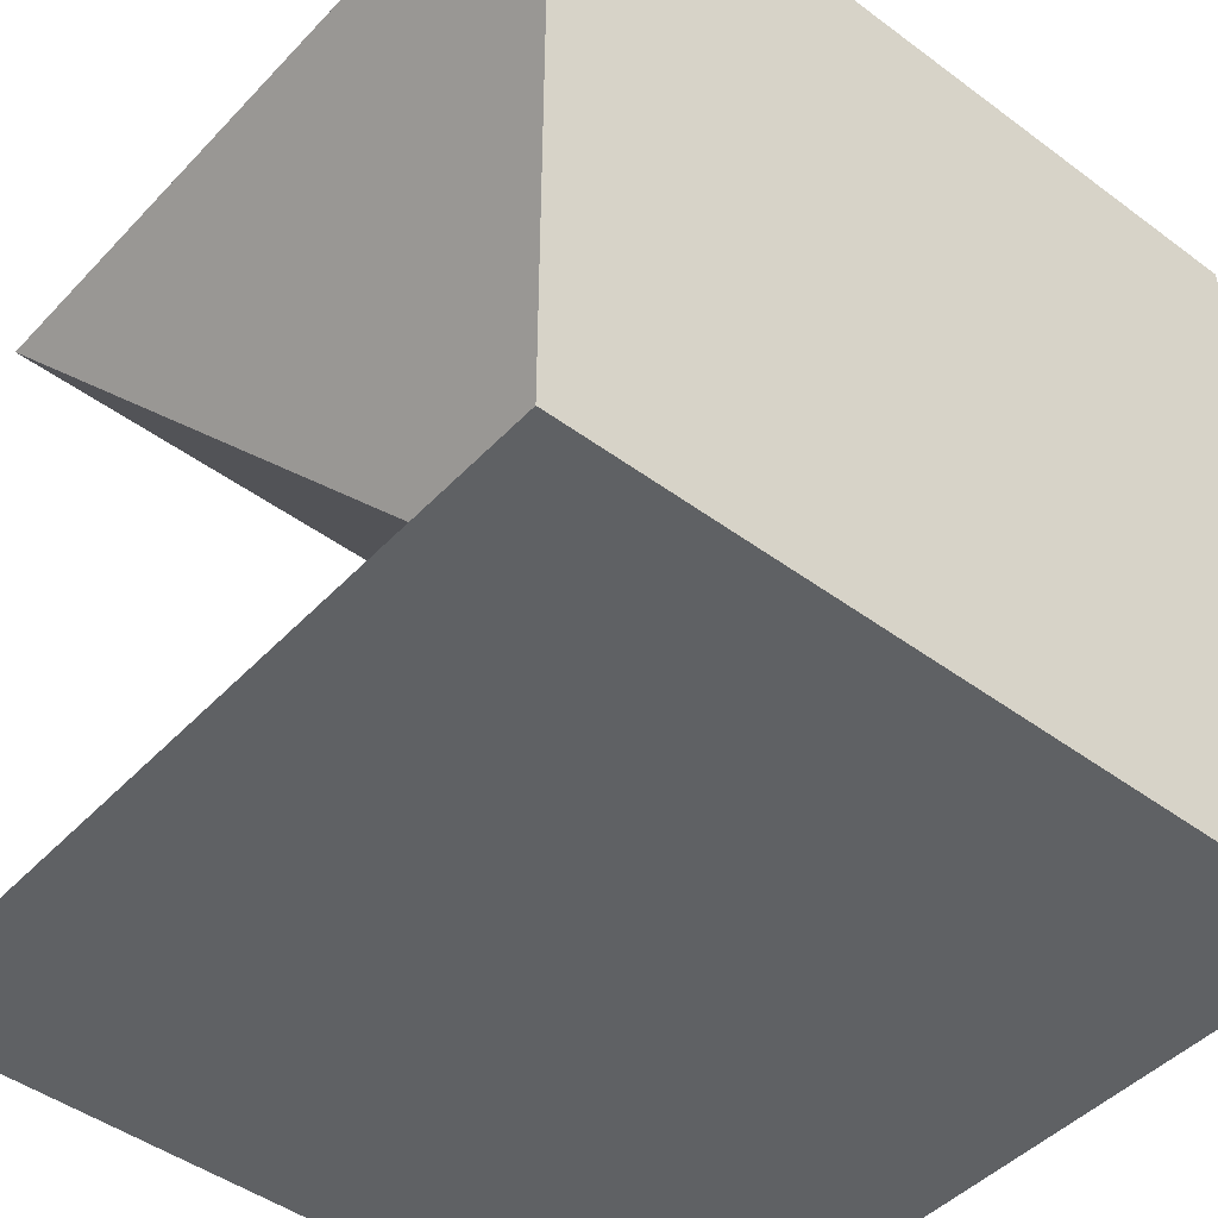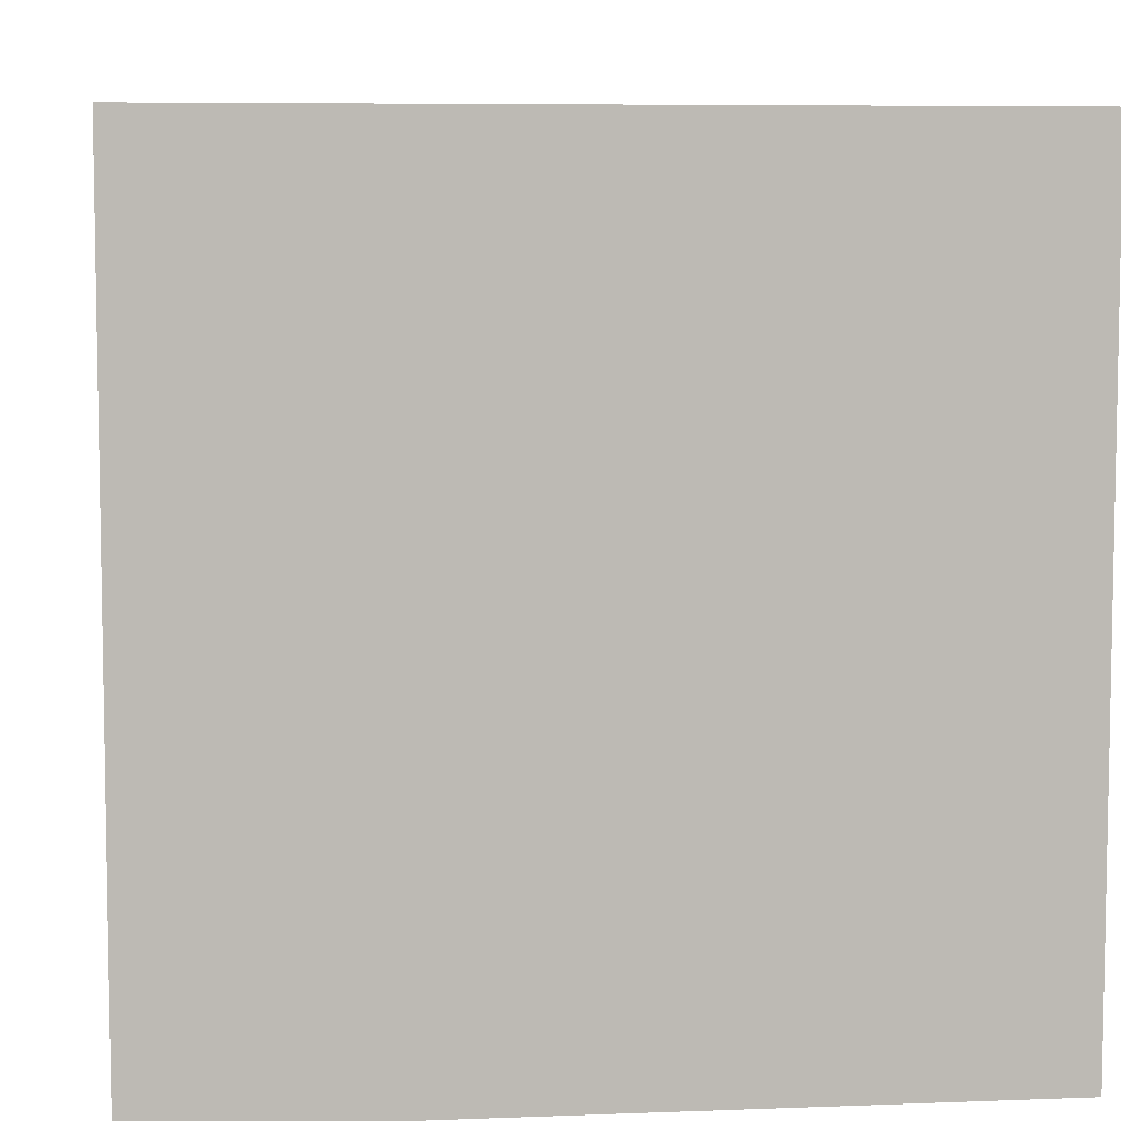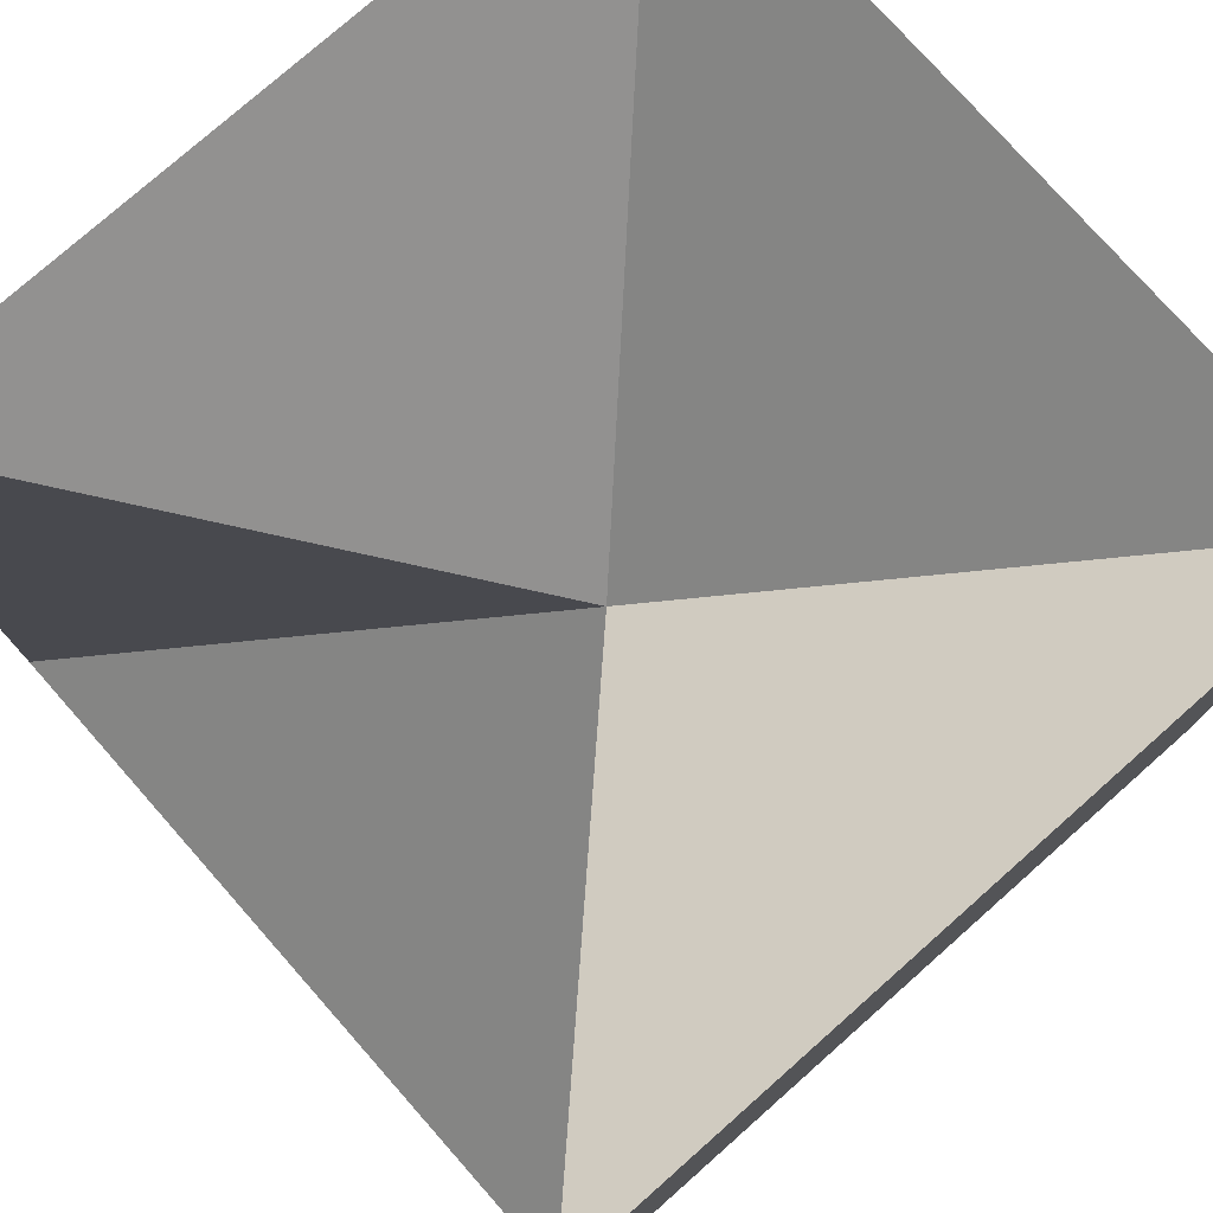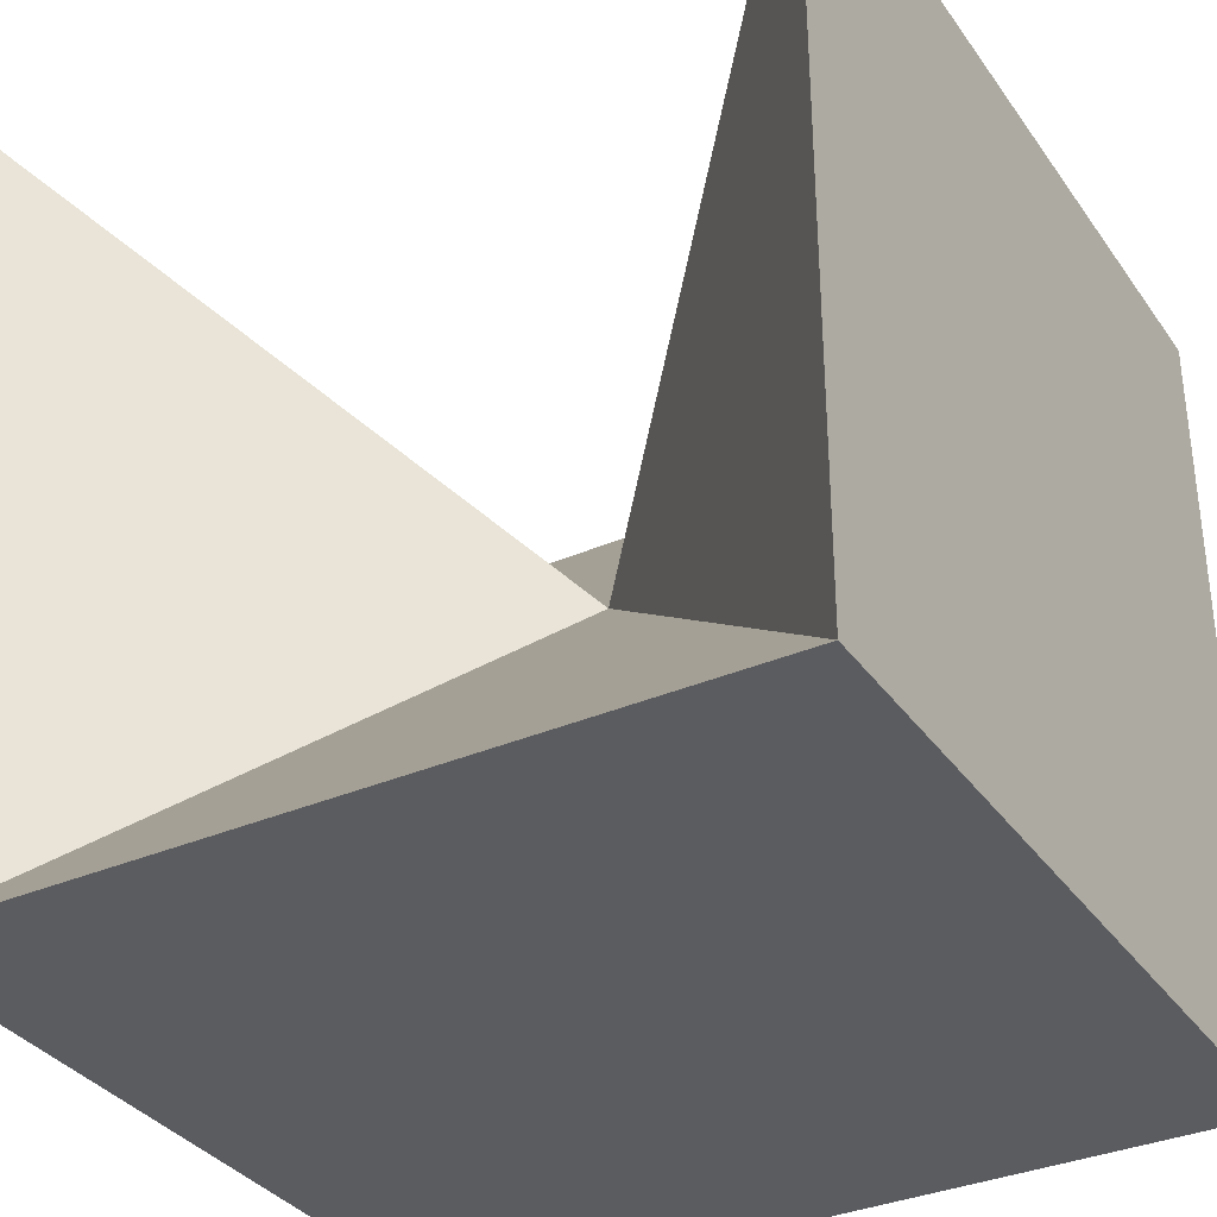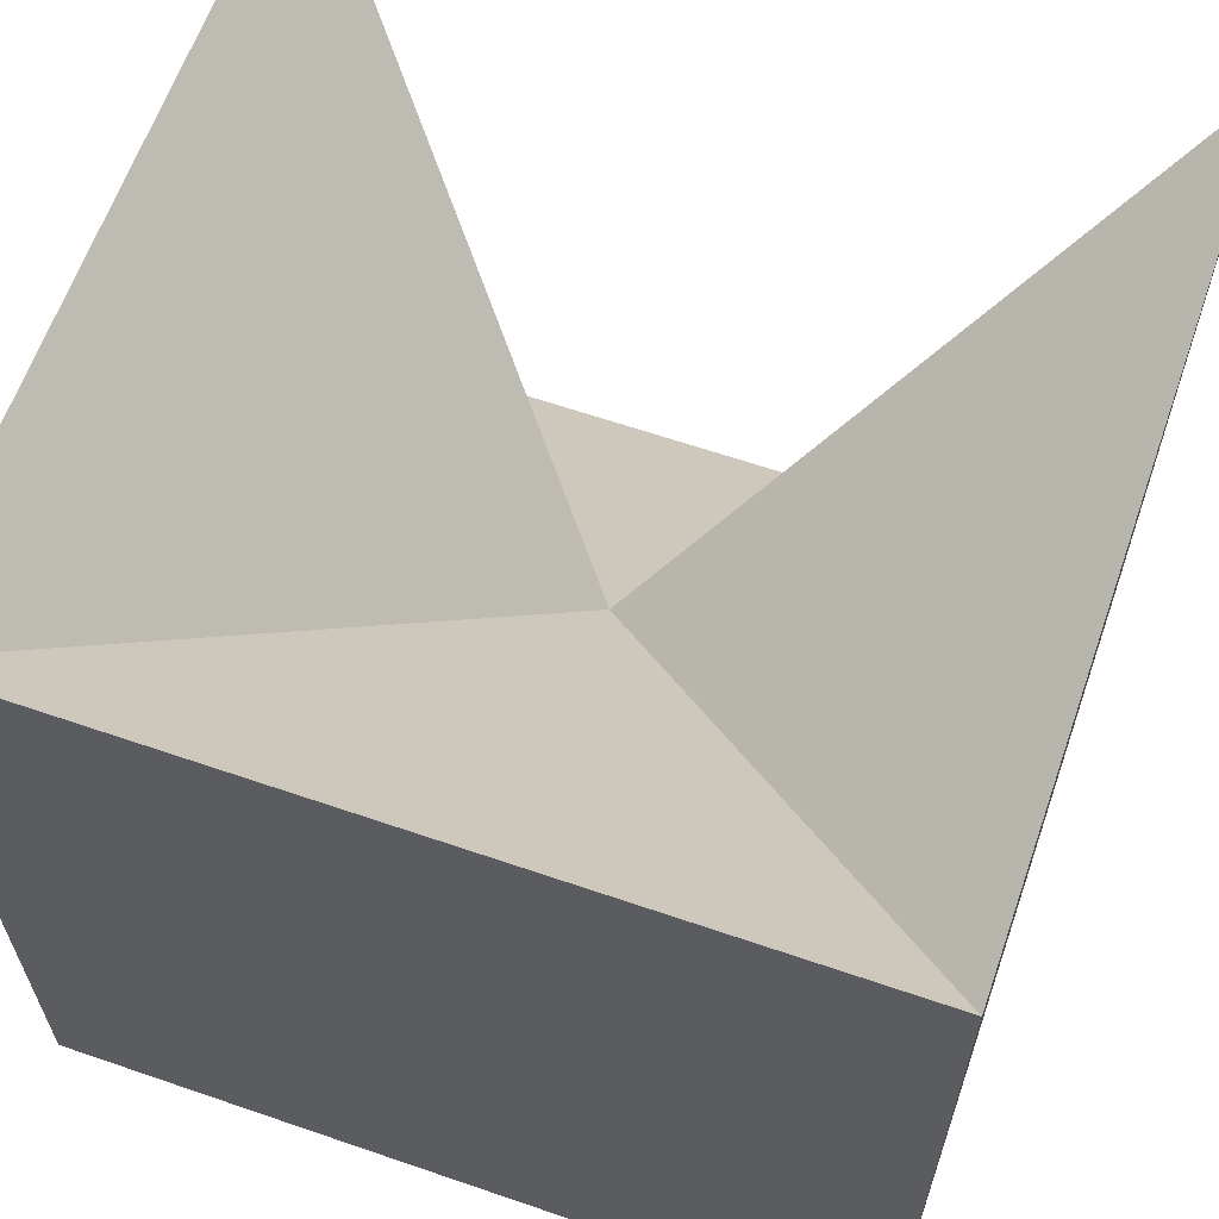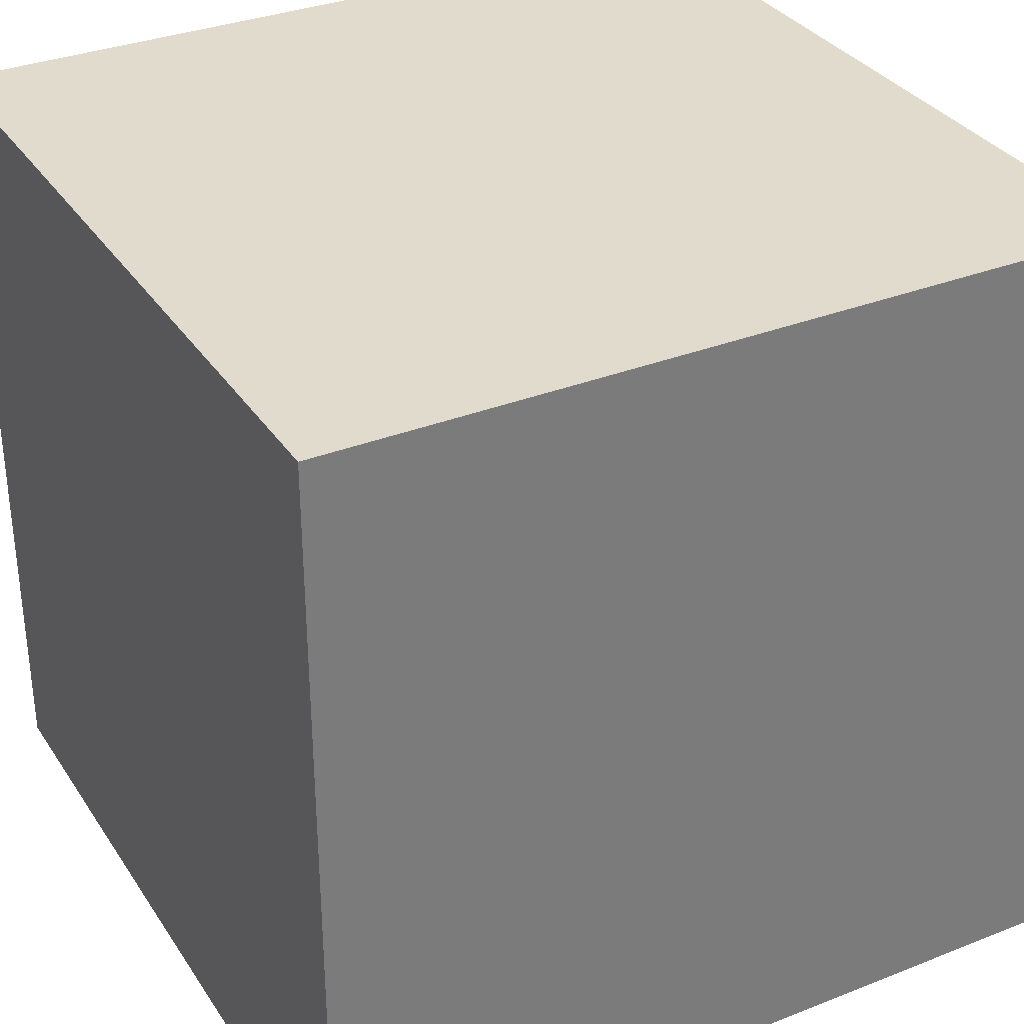
<metadata>
{"format":"obj","ext":"obj","renderer":"f3d","projection":"perspective","resolution":1024,"background":"white","views":[{"elev":-46.1,"azim":-130.3,"up":"+Z"},{"elev":6.7,"azim":-96.4,"up":"+Z"},{"elev":77.3,"azim":138.5,"up":"+Y"},{"elev":-34.5,"azim":120.1,"up":"+Y"},{"elev":62.7,"azim":-70.8,"up":"+Y"},{"elev":33.2,"azim":-28.4,"up":"+Z"}]}
</metadata>
<code>
o Test_Cube
v 1 -1 -1
v 1 -1 1
v -1 -1 1
v -1 -1 -1
v 1 1 -1
v 1 1 1
v -1 1 1
v -1 1 -1
v 0 0 0
f 1 2 3 4
f 2 6 7 3
f 3 7 8 4
f 5 1 4 8
f 9 8 7
f 6 9 7
f 9 5 8
f 2 1 9
f 9 1 5
f 9 6 2

</code>
